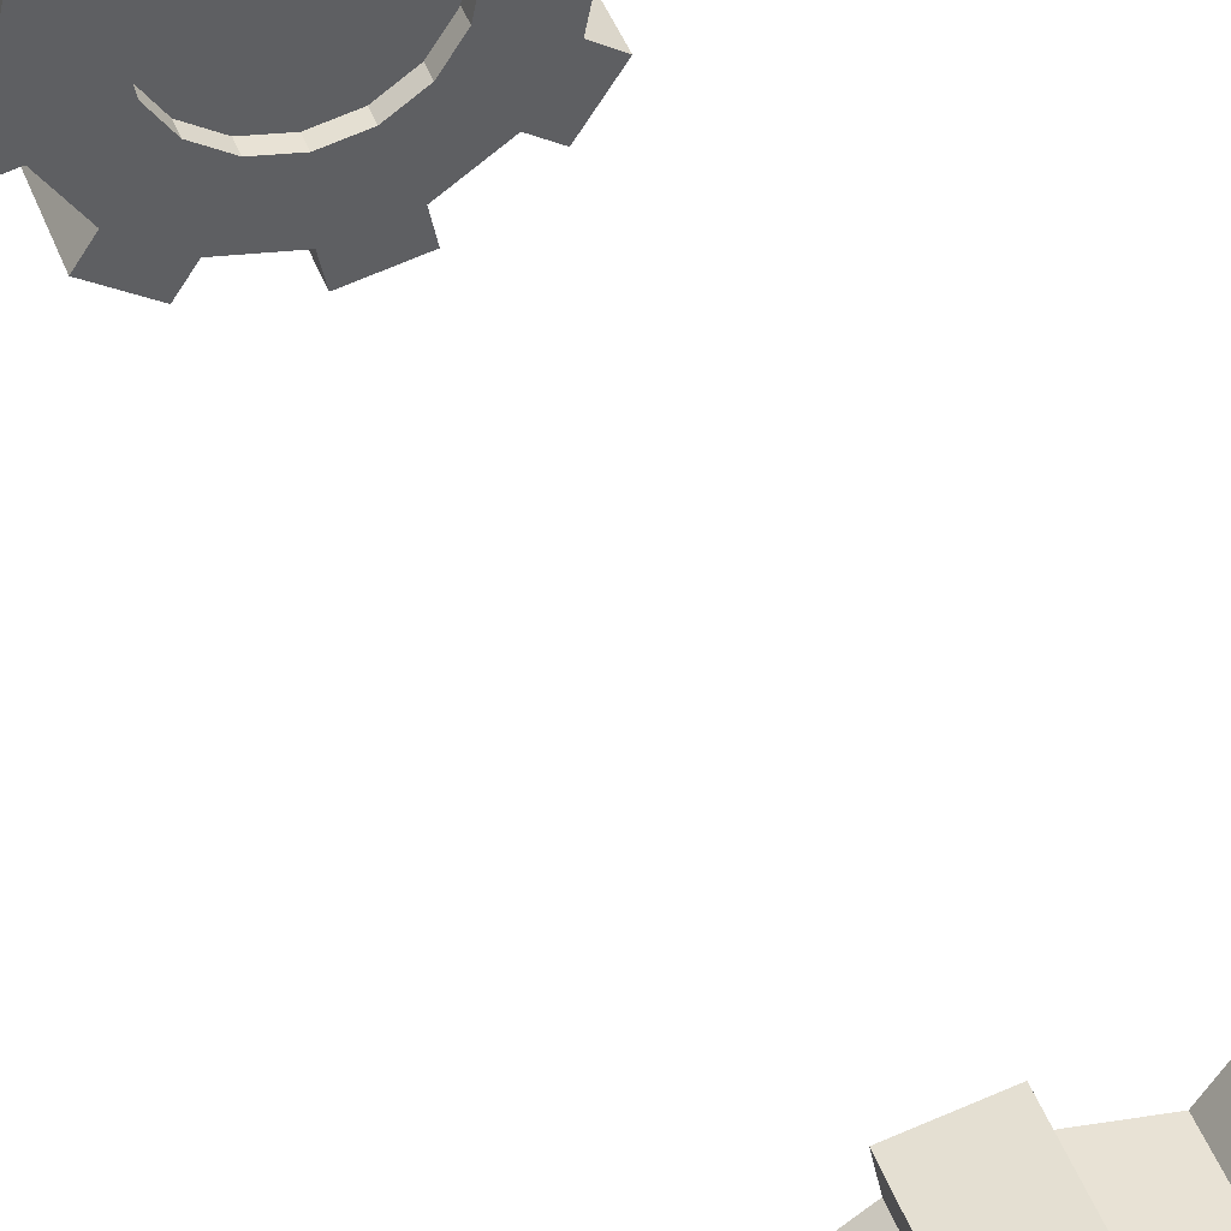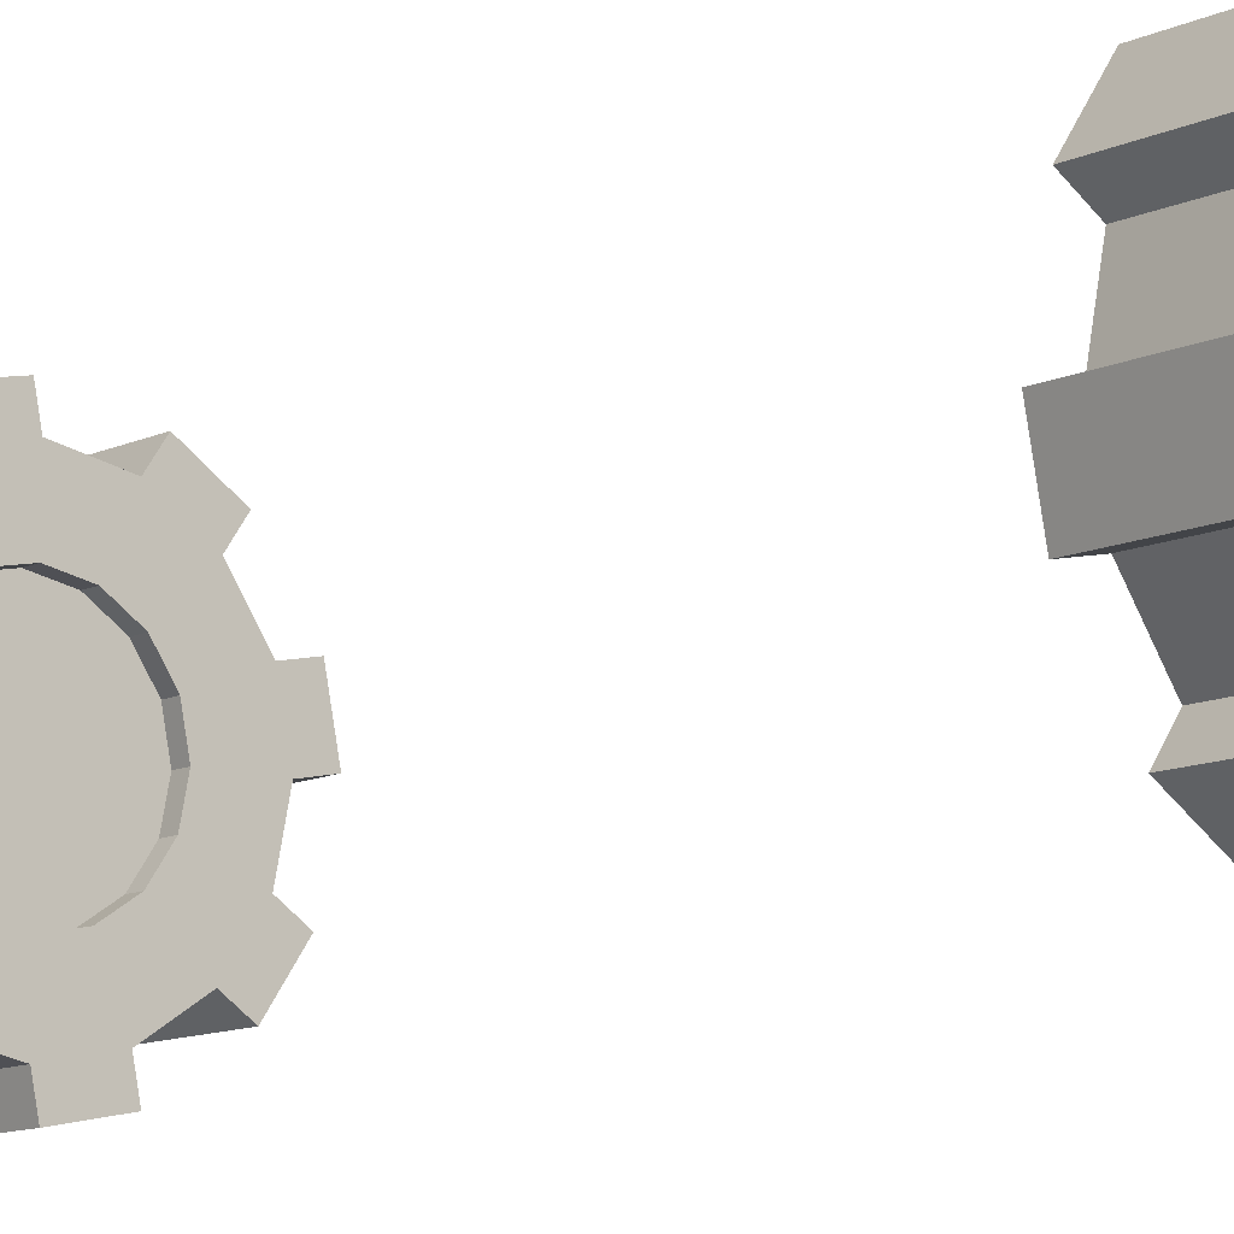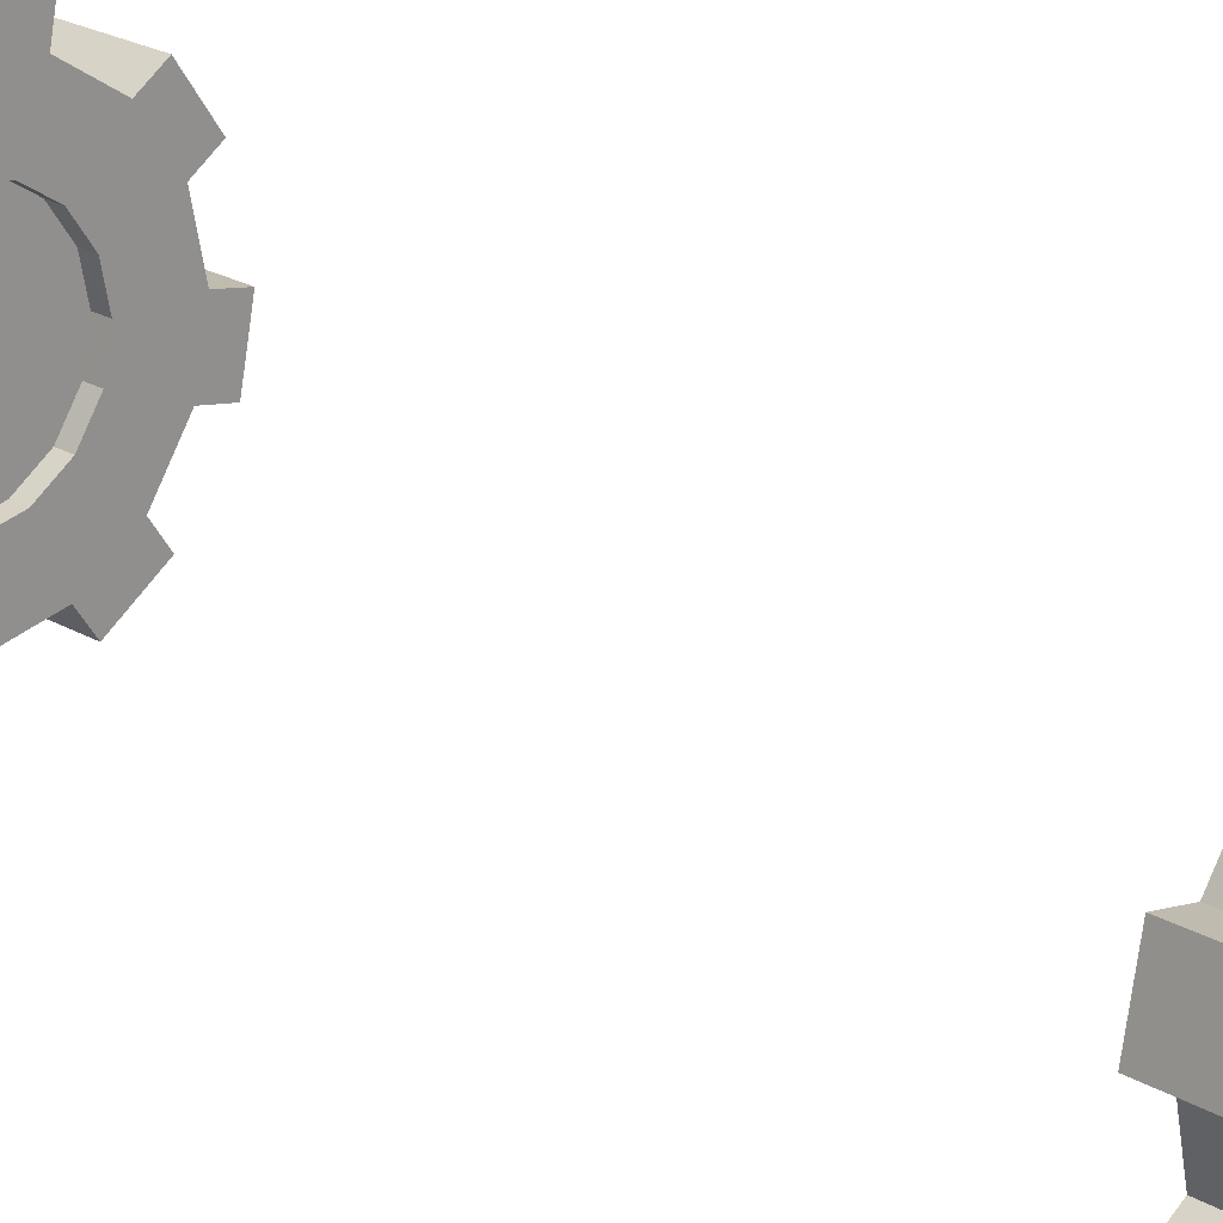
<metadata>
{"format":"obj","ext":"obj","renderer":"f3d","projection":"perspective","resolution":1024,"background":"white","views":[{"elev":44.7,"azim":160.2,"up":"+Y"},{"elev":-10.7,"azim":140.4,"up":"+Y"},{"elev":22.4,"azim":-44.7,"up":"+Y"}]}
</metadata>
<code>
o SmolWheel_obj
v -2.168 -4.302 5.105
v -2.168 -4.302 4.046
v -1.416 -4.153 5.105
v -1.416 -4.153 4.046
v -0.958 -3.846 5.105
v -0.958 -3.846 4.046
v -0.5319 -3.209 5.105
v -0.5319 -3.209 4.046
v -0.4245 -2.669 5.105
v -0.4245 -2.669 4.046
v -0.5741 -1.916 5.105
v -0.5741 -1.916 4.046
v -0.8801 -1.458 5.105
v -0.8801 -1.458 4.046
v -1.518 -1.032 5.105
v -1.518 -1.032 4.046
v -2.058 -0.9249 5.105
v -2.058 -0.9249 4.046
v -2.81 -1.074 5.105
v -2.81 -1.074 4.046
v -3.268 -1.381 5.105
v -3.268 -1.381 4.046
v -3.694 -2.018 5.105
v -3.694 -2.018 4.046
v -3.802 -2.558 5.105
v -3.802 -2.558 4.046
v -3.652 -3.311 5.105
v -3.652 -3.311 4.046
v -3.346 -3.769 5.105
v -3.346 -3.769 4.046
v -2.708 -4.195 5.105
v -2.708 -4.195 4.046
v -2.113 -3.449 5.105
v -2.113 -3.449 4.046
v -1.793 -3.386 4.046
v -1.793 -3.386 5.105
v -1.522 -3.205 5.105
v -1.522 -3.205 4.046
v -1.341 -2.933 4.046
v -1.341 -2.933 5.105
v -1.277 -2.614 5.105
v -1.277 -2.614 4.046
v -1.341 -2.294 4.046
v -1.341 -2.294 5.105
v -1.522 -2.022 5.105
v -1.522 -2.022 4.046
v -1.793 -1.841 4.046
v -1.793 -1.841 5.105
v -2.113 -1.778 5.105
v -2.113 -1.778 4.046
v -2.433 -1.841 4.046
v -2.433 -1.841 5.105
v -2.704 -2.022 5.105
v -2.704 -2.022 4.046
v -2.885 -2.294 4.046
v -2.885 -2.294 5.105
v -2.949 -2.614 5.105
v -2.949 -2.614 4.046
v -2.885 -2.933 4.046
v -2.885 -2.933 5.105
v -2.704 -3.205 5.105
v -2.704 -3.205 4.046
v -2.433 -3.386 4.046
v -2.433 -3.386 5.105
v -2.113 -4.025 5.105
v -1.573 -3.918 5.105
v -1.573 -3.918 4.046
v -2.113 -4.025 4.046
v -1.115 -3.612 5.105
v -1.115 -3.612 4.046
v -0.8088 -3.154 5.105
v -0.8088 -3.154 4.046
v -0.7014 -2.614 5.105
v -0.7014 -2.614 4.046
v -0.8088 -2.073 5.105
v -0.8088 -2.073 4.046
v -1.115 -1.615 5.105
v -1.115 -1.615 4.046
v -1.573 -1.309 5.105
v -1.573 -1.309 4.046
v -2.113 -1.202 5.105
v -2.113 -1.202 4.046
v -2.653 -1.309 5.105
v -2.653 -1.309 4.046
v -3.111 -1.615 5.105
v -3.111 -1.615 4.046
v -3.417 -2.073 5.105
v -3.417 -2.073 4.046
v -3.525 -2.614 5.105
v -3.525 -2.614 4.046
v -3.417 -3.154 5.105
v -3.417 -3.154 4.046
v -3.111 -3.612 5.105
v -3.111 -3.612 4.046
v -2.653 -3.918 5.105
v -2.653 -3.918 4.046
v -2.113 -3.449 4.955
v -1.793 -3.386 4.955
v -1.522 -3.205 4.955
v -1.341 -2.933 4.955
v -1.277 -2.614 4.955
v -1.341 -2.294 4.955
v -1.522 -2.022 4.955
v -1.793 -1.841 4.955
v -2.113 -1.778 4.955
v -2.433 -1.841 4.955
v -2.704 -2.022 4.955
v -2.885 -2.294 4.955
v -2.949 -2.614 4.955
v -2.885 -2.933 4.955
v -2.704 -3.205 4.955
v -2.433 -3.386 4.955
v -1.793 -3.386 4.196
v -2.113 -3.449 4.196
v -1.522 -3.205 4.196
v -1.341 -2.933 4.196
v -1.277 -2.614 4.196
v -1.341 -2.294 4.196
v -1.522 -2.022 4.196
v -1.793 -1.841 4.196
v -2.113 -1.778 4.196
v -2.433 -1.841 4.196
v -2.704 -2.022 4.196
v -2.885 -2.294 4.196
v -2.949 -2.614 4.196
v -2.885 -2.933 4.196
v -2.704 -3.205 4.196
v -2.433 -3.386 4.196
v -2.168 -4.302 -5.105
v -2.168 -4.302 -4.046
v -1.416 -4.153 -5.105
v -1.416 -4.153 -4.046
v -0.958 -3.846 -5.105
v -0.958 -3.846 -4.046
v -0.5319 -3.209 -5.105
v -0.5319 -3.209 -4.046
v -0.4245 -2.669 -5.105
v -0.4245 -2.669 -4.046
v -0.5741 -1.916 -5.105
v -0.5741 -1.916 -4.046
v -0.8801 -1.458 -5.105
v -0.8801 -1.458 -4.046
v -1.518 -1.032 -5.105
v -1.518 -1.032 -4.046
v -2.058 -0.9249 -5.105
v -2.058 -0.9249 -4.046
v -2.81 -1.074 -5.105
v -2.81 -1.074 -4.046
v -3.268 -1.381 -5.105
v -3.268 -1.381 -4.046
v -3.694 -2.018 -5.105
v -3.694 -2.018 -4.046
v -3.802 -2.558 -5.105
v -3.802 -2.558 -4.046
v -3.652 -3.311 -5.105
v -3.652 -3.311 -4.046
v -3.346 -3.769 -5.105
v -3.346 -3.769 -4.046
v -2.708 -4.195 -5.105
v -2.708 -4.195 -4.046
v -2.113 -3.449 -5.105
v -2.113 -3.449 -4.046
v -1.793 -3.386 -4.046
v -1.793 -3.386 -5.105
v -1.522 -3.205 -5.105
v -1.522 -3.205 -4.046
v -1.341 -2.933 -4.046
v -1.341 -2.933 -5.105
v -1.277 -2.614 -5.105
v -1.277 -2.614 -4.046
v -1.341 -2.294 -4.046
v -1.341 -2.294 -5.105
v -1.522 -2.022 -5.105
v -1.522 -2.022 -4.046
v -1.793 -1.841 -4.046
v -1.793 -1.841 -5.105
v -2.113 -1.778 -5.105
v -2.113 -1.778 -4.046
v -2.433 -1.841 -4.046
v -2.433 -1.841 -5.105
v -2.704 -2.022 -5.105
v -2.704 -2.022 -4.046
v -2.885 -2.294 -4.046
v -2.885 -2.294 -5.105
v -2.949 -2.614 -5.105
v -2.949 -2.614 -4.046
v -2.885 -2.933 -4.046
v -2.885 -2.933 -5.105
v -2.704 -3.205 -5.105
v -2.704 -3.205 -4.046
v -2.433 -3.386 -4.046
v -2.433 -3.386 -5.105
v -2.113 -4.025 -5.105
v -1.573 -3.918 -5.105
v -1.573 -3.918 -4.046
v -2.113 -4.025 -4.046
v -1.115 -3.612 -5.105
v -1.115 -3.612 -4.046
v -0.8088 -3.154 -5.105
v -0.8088 -3.154 -4.046
v -0.7014 -2.614 -5.105
v -0.7014 -2.614 -4.046
v -0.8088 -2.073 -5.105
v -0.8088 -2.073 -4.046
v -1.115 -1.615 -5.105
v -1.115 -1.615 -4.046
v -1.573 -1.309 -5.105
v -1.573 -1.309 -4.046
v -2.113 -1.202 -5.105
v -2.113 -1.202 -4.046
v -2.653 -1.309 -5.105
v -2.653 -1.309 -4.046
v -3.111 -1.615 -5.105
v -3.111 -1.615 -4.046
v -3.417 -2.073 -5.105
v -3.417 -2.073 -4.046
v -3.525 -2.614 -5.105
v -3.525 -2.614 -4.046
v -3.417 -3.154 -5.105
v -3.417 -3.154 -4.046
v -3.111 -3.612 -5.105
v -3.111 -3.612 -4.046
v -2.653 -3.918 -5.105
v -2.653 -3.918 -4.046
v -2.113 -3.449 -4.955
v -1.793 -3.386 -4.955
v -1.522 -3.205 -4.955
v -1.341 -2.933 -4.955
v -1.277 -2.614 -4.955
v -1.341 -2.294 -4.955
v -1.522 -2.022 -4.955
v -1.793 -1.841 -4.955
v -2.113 -1.778 -4.955
v -2.433 -1.841 -4.955
v -2.704 -2.022 -4.955
v -2.885 -2.294 -4.955
v -2.949 -2.614 -4.955
v -2.885 -2.933 -4.955
v -2.704 -3.205 -4.955
v -2.433 -3.386 -4.955
v -1.793 -3.386 -4.196
v -2.113 -3.449 -4.196
v -1.522 -3.205 -4.196
v -1.341 -2.933 -4.196
v -1.277 -2.614 -4.196
v -1.341 -2.294 -4.196
v -1.522 -2.022 -4.196
v -1.793 -1.841 -4.196
v -2.113 -1.778 -4.196
v -2.433 -1.841 -4.196
v -2.704 -2.022 -4.196
v -2.885 -2.294 -4.196
v -2.949 -2.614 -4.196
v -2.885 -2.933 -4.196
v -2.704 -3.205 -4.196
v -2.433 -3.386 -4.196
f 6 3 4
f 72 69 70
f 10 7 8
f 76 73 74
f 14 11 12
f 80 77 78
f 18 15 16
f 84 81 82
f 22 19 20
f 88 85 86
f 26 23 24
f 92 89 90
f 30 27 28
f 96 93 94
f 2 31 32
f 55 125 58
f 36 97 33
f 67 65 68
f 2 65 1
f 3 67 4
f 5 66 3
f 6 67 70
f 6 69 5
f 7 72 8
f 7 73 71
f 10 72 74
f 10 73 9
f 11 76 12
f 13 75 11
f 12 78 14
f 14 77 13
f 15 80 16
f 15 81 79
f 18 80 82
f 18 81 17
f 19 84 20
f 21 83 19
f 22 84 86
f 22 85 21
f 23 88 24
f 25 87 23
f 26 88 90
f 26 89 25
f 27 92 28
f 29 91 27
f 28 94 30
f 30 93 29
f 31 96 32
f 1 95 31
f 2 96 68
f 36 65 66
f 35 68 34
f 36 69 37
f 38 67 35
f 37 71 40
f 39 70 38
f 40 73 41
f 42 72 39
f 41 75 44
f 43 74 42
f 44 77 45
f 43 78 76
f 45 79 48
f 46 80 78
f 48 81 49
f 50 80 47
f 49 83 52
f 51 82 50
f 52 85 53
f 54 84 51
f 56 85 87
f 55 86 54
f 57 87 89
f 58 88 55
f 57 91 60
f 58 92 90
f 60 93 61
f 59 94 92
f 61 95 64
f 63 94 62
f 64 65 33
f 63 68 96
f 104 108 112
f 33 112 64
f 44 101 41
f 52 105 49
f 60 109 57
f 37 98 36
f 45 102 44
f 53 106 52
f 61 110 60
f 40 99 37
f 48 103 45
f 56 107 53
f 64 111 61
f 41 100 40
f 49 104 48
f 57 108 56
f 122 118 113
f 34 113 35
f 63 114 34
f 42 118 43
f 50 122 51
f 58 126 59
f 35 115 38
f 43 119 46
f 51 123 54
f 59 127 62
f 38 116 39
f 46 120 47
f 54 124 55
f 62 128 63
f 39 117 42
f 47 121 50
f 131 134 132
f 197 200 198
f 135 138 136
f 201 204 202
f 139 142 140
f 205 208 206
f 143 146 144
f 209 212 210
f 147 150 148
f 213 216 214
f 152 153 154
f 217 220 218
f 156 157 158
f 221 224 222
f 159 130 160
f 253 183 186
f 225 164 161
f 193 195 196
f 193 130 129
f 195 131 132
f 194 133 131
f 134 195 132
f 197 134 133
f 200 135 136
f 199 137 135
f 138 200 136
f 201 138 137
f 204 139 140
f 203 141 139
f 206 140 142
f 205 142 141
f 208 143 144
f 207 145 143
f 210 144 146
f 209 146 145
f 212 147 148
f 211 149 147
f 214 148 150
f 213 150 149
f 216 151 152
f 215 153 151
f 154 216 152
f 217 154 153
f 220 155 156
f 219 157 155
f 222 156 158
f 221 158 157
f 224 159 160
f 223 129 159
f 196 160 130
f 164 193 161
f 196 163 162
f 165 194 164
f 195 166 163
f 168 197 165
f 198 167 166
f 169 199 168
f 200 170 167
f 203 169 172
f 170 204 171
f 205 172 173
f 171 206 174
f 207 173 176
f 174 208 175
f 209 176 177
f 208 178 175
f 211 177 180
f 210 179 178
f 181 211 180
f 212 182 179
f 184 213 181
f 214 183 182
f 185 215 184
f 216 186 183
f 219 185 188
f 186 220 187
f 221 188 189
f 187 222 190
f 223 189 192
f 222 191 190
f 193 192 161
f 191 196 162
f 234 230 226
f 240 161 192
f 229 172 169
f 233 180 177
f 237 188 185
f 226 165 164
f 230 173 172
f 234 181 180
f 238 189 188
f 227 168 165
f 231 176 173
f 235 184 181
f 239 192 189
f 228 169 168
f 232 177 176
f 236 185 184
f 248 252 256
f 241 162 163
f 242 191 162
f 246 170 171
f 250 178 179
f 254 186 187
f 243 163 166
f 247 171 174
f 251 179 182
f 255 187 190
f 244 166 167
f 248 174 175
f 252 182 183
f 256 190 191
f 245 167 170
f 249 175 178
f 6 5 3
f 72 71 69
f 10 9 7
f 76 75 73
f 14 13 11
f 80 79 77
f 18 17 15
f 84 83 81
f 22 21 19
f 88 87 85
f 26 25 23
f 92 91 89
f 30 29 27
f 96 95 93
f 2 1 31
f 55 124 125
f 36 98 97
f 67 66 65
f 2 68 65
f 3 66 67
f 5 69 66
f 6 4 67
f 6 70 69
f 7 71 72
f 7 9 73
f 10 8 72
f 10 74 73
f 11 75 76
f 13 77 75
f 12 76 78
f 14 78 77
f 15 79 80
f 15 17 81
f 18 16 80
f 18 82 81
f 19 83 84
f 21 85 83
f 22 20 84
f 22 86 85
f 23 87 88
f 25 89 87
f 26 24 88
f 26 90 89
f 27 91 92
f 29 93 91
f 28 92 94
f 30 94 93
f 31 95 96
f 1 65 95
f 2 32 96
f 36 33 65
f 35 67 68
f 36 66 69
f 38 70 67
f 37 69 71
f 39 72 70
f 40 71 73
f 42 74 72
f 41 73 75
f 43 76 74
f 44 75 77
f 43 46 78
f 45 77 79
f 46 47 80
f 48 79 81
f 50 82 80
f 49 81 83
f 51 84 82
f 52 83 85
f 54 86 84
f 56 53 85
f 55 88 86
f 57 56 87
f 58 90 88
f 57 89 91
f 58 59 92
f 60 91 93
f 59 62 94
f 61 93 95
f 63 96 94
f 64 95 65
f 63 34 68
f 112 97 98
f 98 99 100
f 100 101 102
f 102 103 104
f 104 105 106
f 106 107 108
f 108 109 110
f 110 111 112
f 112 98 100
f 100 102 104
f 104 106 108
f 108 110 112
f 112 100 104
f 33 97 112
f 44 102 101
f 52 106 105
f 60 110 109
f 37 99 98
f 45 103 102
f 53 107 106
f 61 111 110
f 40 100 99
f 48 104 103
f 56 108 107
f 64 112 111
f 41 101 100
f 49 105 104
f 57 109 108
f 113 114 128
f 128 127 126
f 126 125 124
f 124 123 122
f 122 121 120
f 120 119 118
f 118 117 116
f 116 115 113
f 113 128 126
f 126 124 122
f 122 120 118
f 118 116 113
f 113 126 122
f 34 114 113
f 63 128 114
f 42 117 118
f 50 121 122
f 58 125 126
f 35 113 115
f 43 118 119
f 51 122 123
f 59 126 127
f 38 115 116
f 46 119 120
f 54 123 124
f 62 127 128
f 39 116 117
f 47 120 121
f 131 133 134
f 197 199 200
f 135 137 138
f 201 203 204
f 139 141 142
f 205 207 208
f 143 145 146
f 209 211 212
f 147 149 150
f 213 215 216
f 152 151 153
f 217 219 220
f 156 155 157
f 221 223 224
f 159 129 130
f 253 252 183
f 225 226 164
f 193 194 195
f 193 196 130
f 195 194 131
f 194 197 133
f 134 198 195
f 197 198 134
f 200 199 135
f 199 201 137
f 138 202 200
f 201 202 138
f 204 203 139
f 203 205 141
f 206 204 140
f 205 206 142
f 208 207 143
f 207 209 145
f 210 208 144
f 209 210 146
f 212 211 147
f 211 213 149
f 214 212 148
f 213 214 150
f 216 215 151
f 215 217 153
f 154 218 216
f 217 218 154
f 220 219 155
f 219 221 157
f 222 220 156
f 221 222 158
f 224 223 159
f 223 193 129
f 196 224 160
f 164 194 193
f 196 195 163
f 165 197 194
f 195 198 166
f 168 199 197
f 198 200 167
f 169 201 199
f 200 202 170
f 203 201 169
f 170 202 204
f 205 203 172
f 171 204 206
f 207 205 173
f 174 206 208
f 209 207 176
f 208 210 178
f 211 209 177
f 210 212 179
f 181 213 211
f 212 214 182
f 184 215 213
f 214 216 183
f 185 217 215
f 216 218 186
f 219 217 185
f 186 218 220
f 221 219 188
f 187 220 222
f 223 221 189
f 222 224 191
f 193 223 192
f 191 224 196
f 226 225 240
f 240 239 238
f 238 237 236
f 236 235 234
f 234 233 232
f 232 231 230
f 230 229 228
f 228 227 226
f 226 240 238
f 238 236 234
f 234 232 230
f 230 228 226
f 226 238 234
f 240 225 161
f 229 230 172
f 233 234 180
f 237 238 188
f 226 227 165
f 230 231 173
f 234 235 181
f 238 239 189
f 227 228 168
f 231 232 176
f 235 236 184
f 239 240 192
f 228 229 169
f 232 233 177
f 236 237 185
f 256 242 241
f 241 243 244
f 244 245 246
f 246 247 248
f 248 249 250
f 250 251 252
f 252 253 254
f 254 255 256
f 256 241 244
f 244 246 248
f 248 250 252
f 252 254 256
f 256 244 248
f 241 242 162
f 242 256 191
f 246 245 170
f 250 249 178
f 254 253 186
f 243 241 163
f 247 246 171
f 251 250 179
f 255 254 187
f 244 243 166
f 248 247 174
f 252 251 182
f 256 255 190
f 245 244 167
f 249 248 175

</code>
